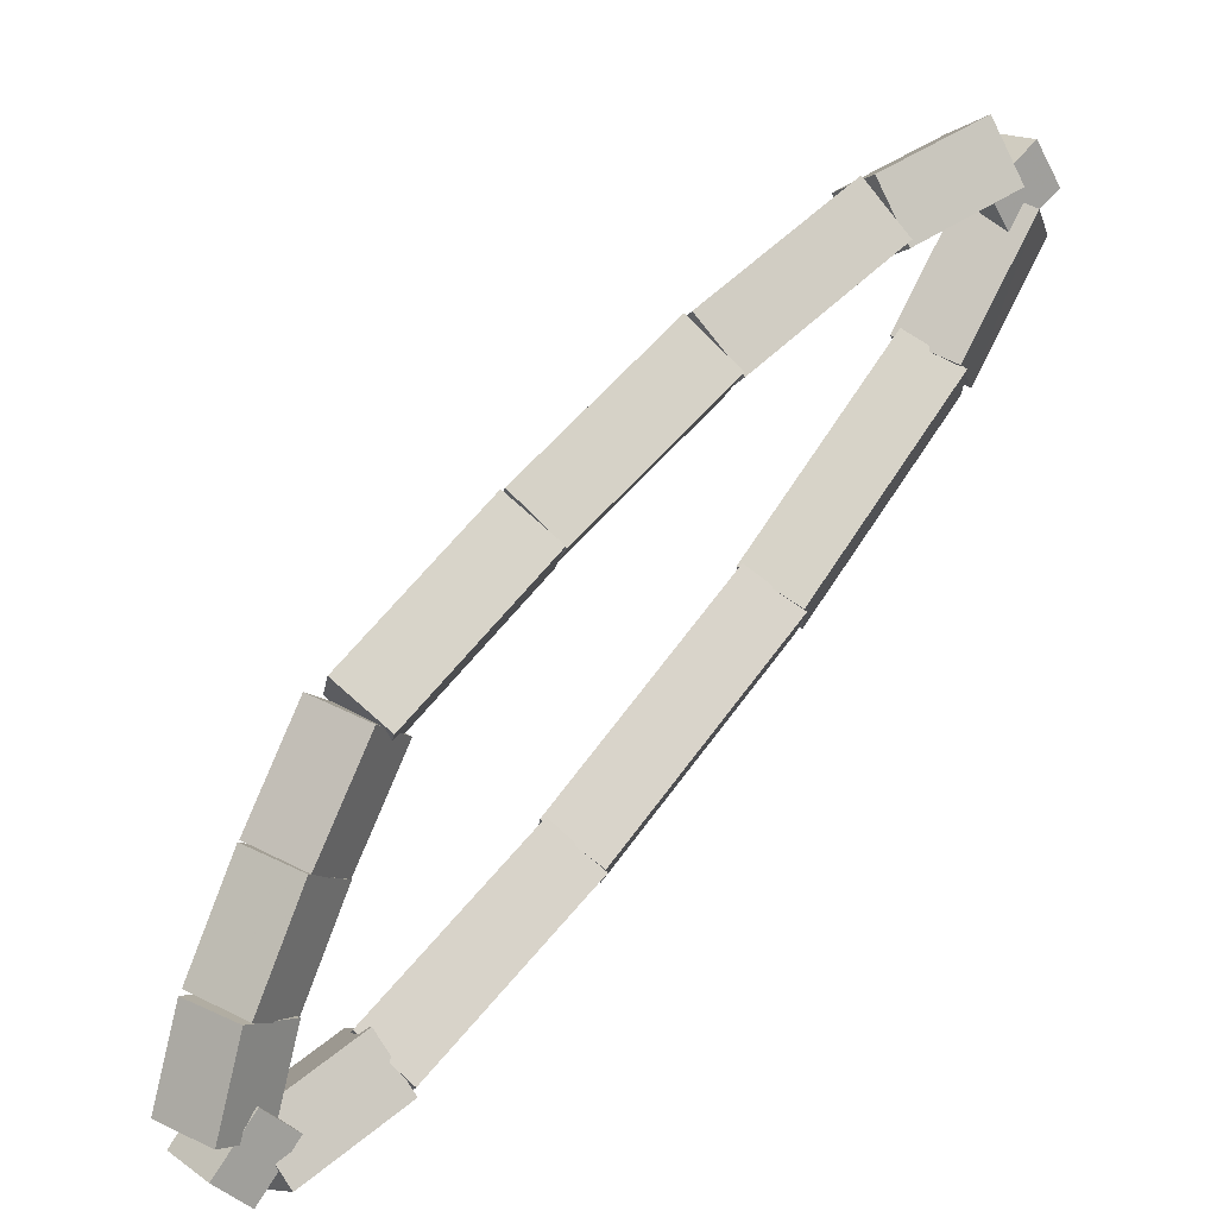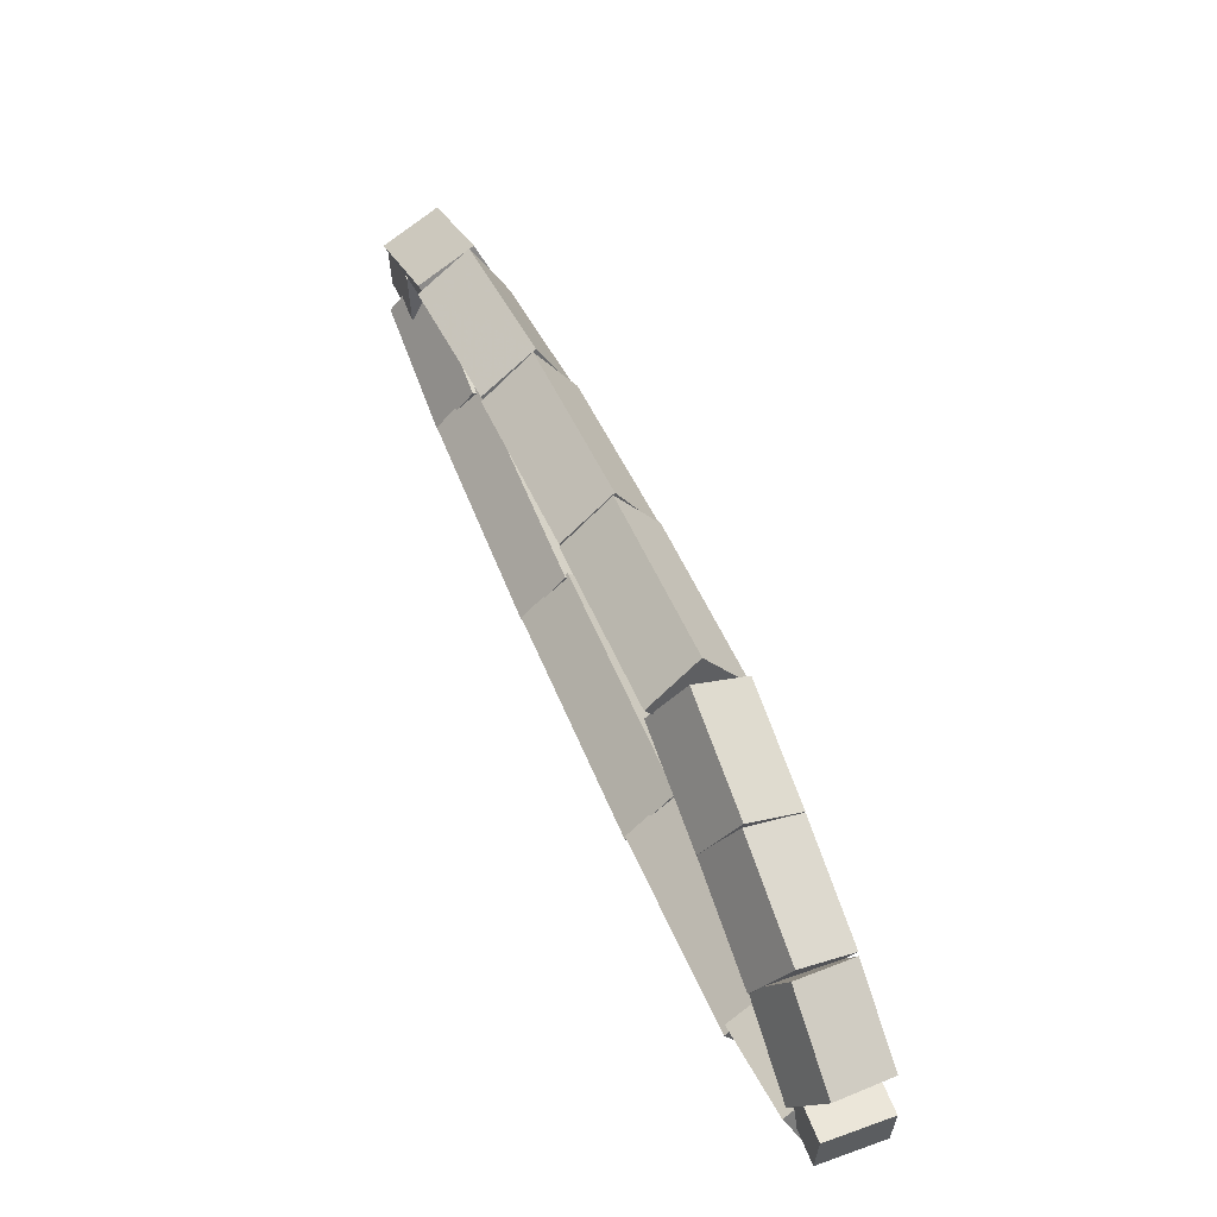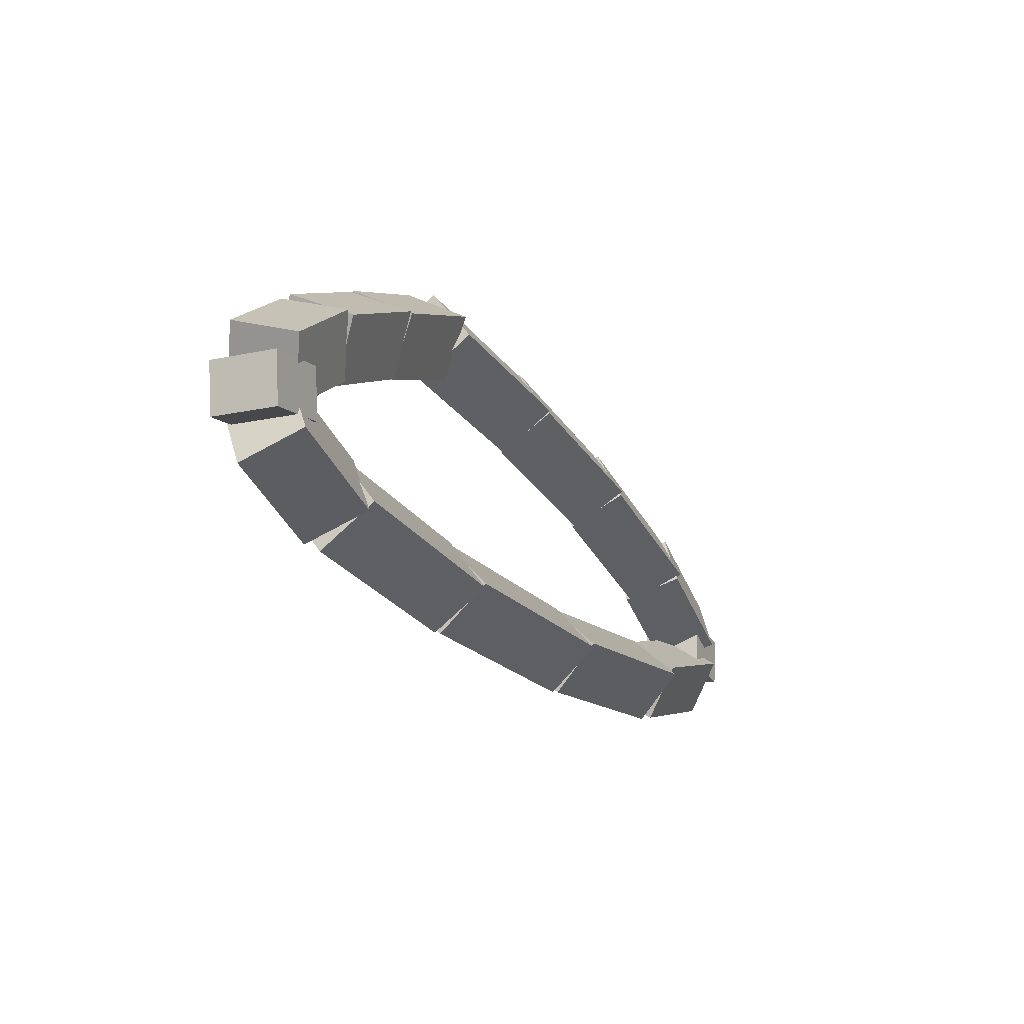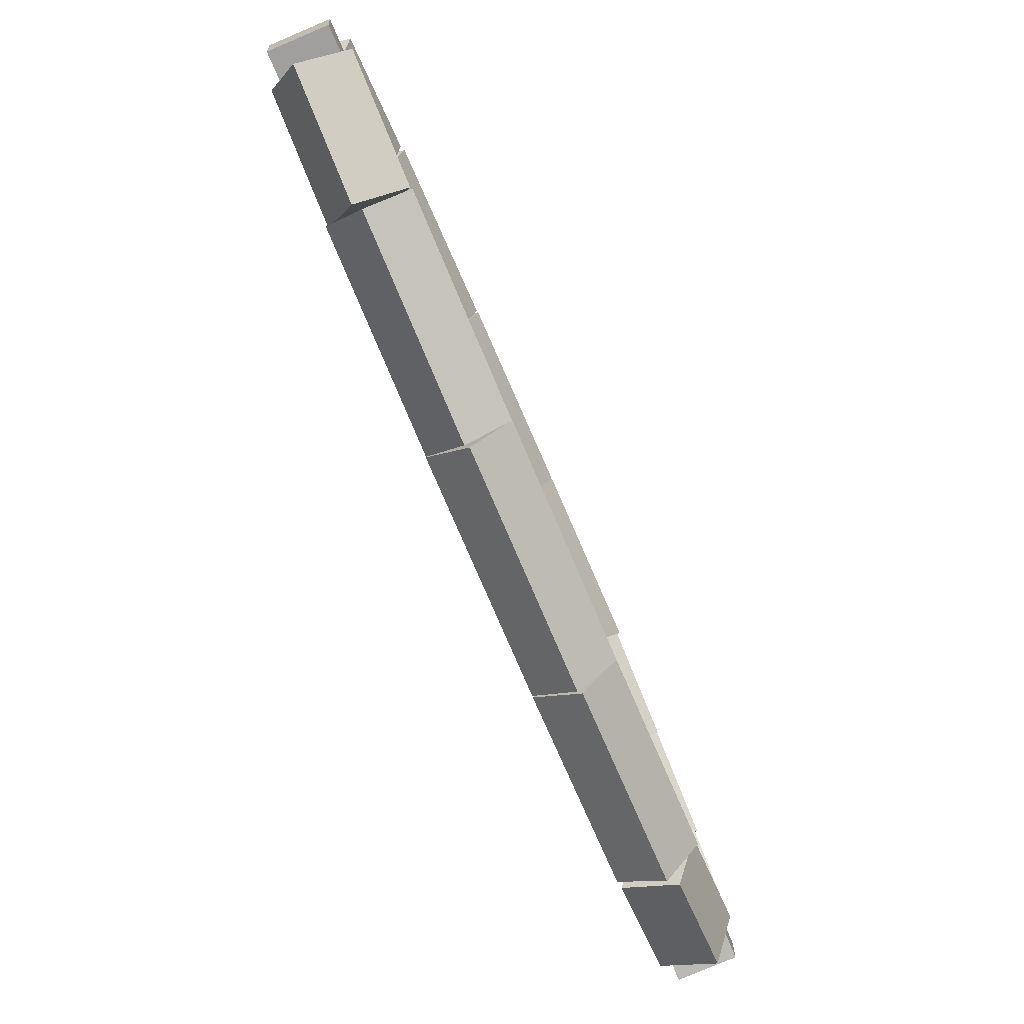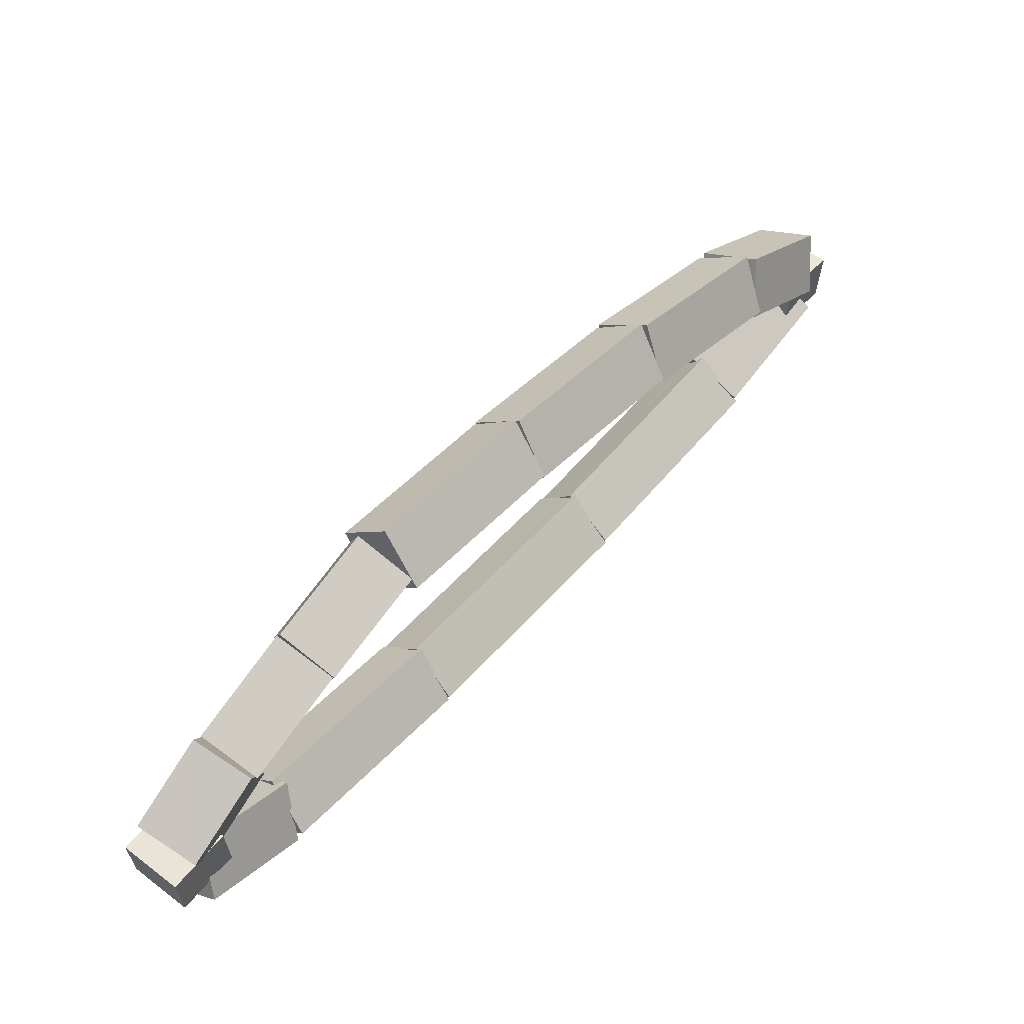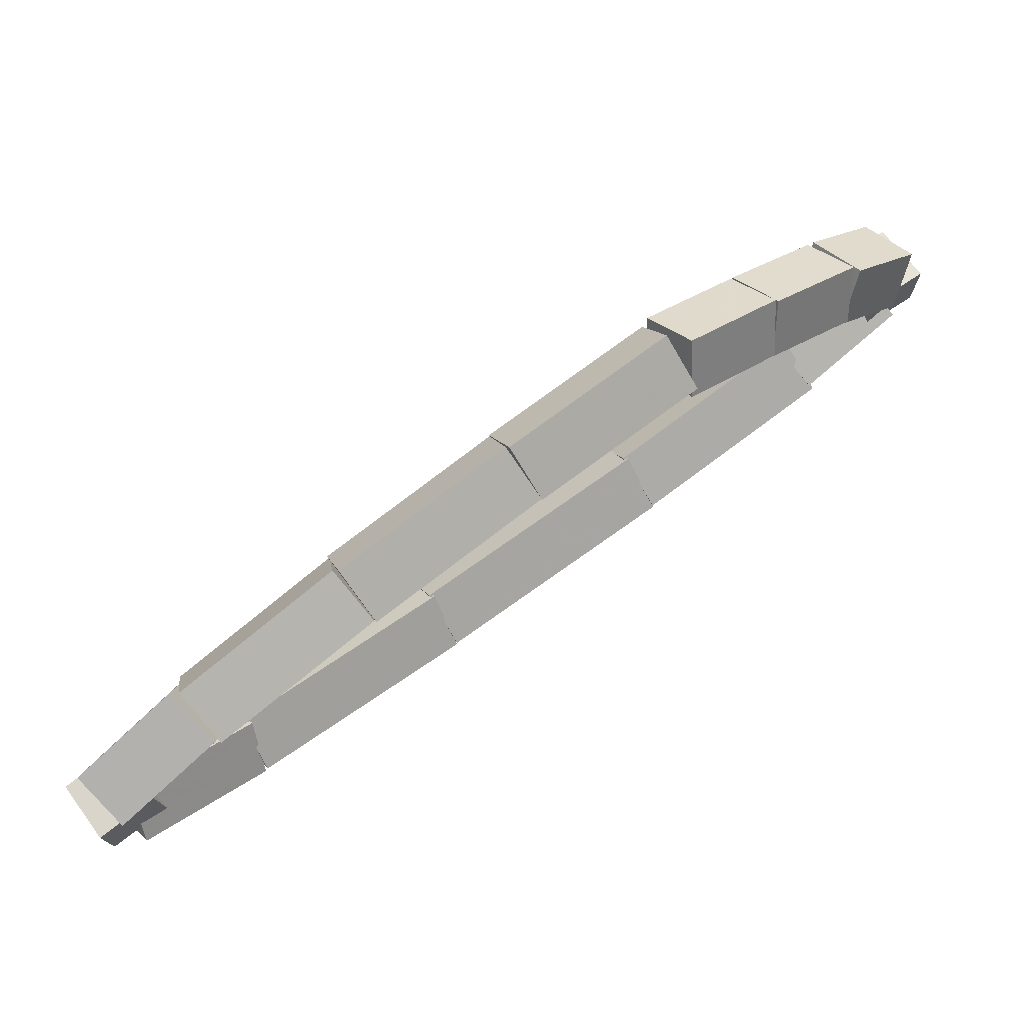
<metadata>
{"format":"obj","ext":"obj","renderer":"f3d","projection":"perspective","resolution":1024,"background":"white","views":[{"elev":-44.7,"azim":-147.0,"up":"+Z"},{"elev":52.8,"azim":113.9,"up":"+Y"},{"elev":-16.4,"azim":159.9,"up":"+Y"},{"elev":-78.6,"azim":-21.8,"up":"+Y"},{"elev":53.0,"azim":174.4,"up":"+Y"},{"elev":66.8,"azim":8.9,"up":"+Y"}]}
</metadata>
<code>
g name
v 25.66 25.29 18.73
v 25.71 25.4 18.8
v 25.63 25.49 18.73
v 25.57 25.38 18.65
v 25.95 25.33 18.43
v 26.01 25.44 18.5
v 25.93 25.53 18.43
v 25.87 25.42 18.36
f 1 2 3 4
f 6 2 1 5
f 5 1 4 8
f 6 5 8 7
f 8 4 3 7
f 7 3 2 6
g name
v 25.36 25.23 19.03
v 25.4 25.34 19.1
v 25.31 25.42 19.03
v 25.27 25.31 18.96
v 25.66 25.3 18.73
v 25.71 25.41 18.8
v 25.62 25.49 18.73
v 25.58 25.38 18.65
f 9 10 11 12
f 14 10 9 13
f 13 9 12 16
f 14 13 16 15
f 16 12 11 15
f 15 11 10 14
g name
v 25.09 25.13 19.32
v 25.12 25.25 19.39
v 25.02 25.32 19.32
v 24.99 25.2 19.24
v 25.37 25.23 19.03
v 25.4 25.35 19.11
v 25.3 25.42 19.03
v 25.27 25.3 18.96
f 17 18 19 20
f 22 18 17 21
f 21 17 20 24
f 22 21 24 23
f 24 20 19 23
f 23 19 18 22
g name
v 24.93 25.02 19.5
v 24.92 25.14 19.57
v 24.82 25.18 19.5
v 24.82 25.07 19.42
v 25.11 25.14 19.32
v 25.1 25.26 19.39
v 25 25.31 19.32
v 25 25.19 19.24
f 25 26 27 28
f 30 26 25 29
f 29 25 28 32
f 30 29 32 31
f 32 28 27 31
f 31 27 26 30
g name
v 24.98 25 19.49
v 24.88 24.98 19.59
v 24.78 24.98 19.49
v 24.88 25 19.39
v 24.97 25.11 19.5
v 24.87 25.09 19.6
v 24.77 25.09 19.5
v 24.87 25.11 19.4
f 33 34 35 36
f 38 34 33 37
f 37 33 36 40
f 38 37 40 39
f 40 36 35 39
f 39 35 34 38
g name
v 25.13 25.01 19.27
v 25.17 24.9 19.34
v 25.07 24.82 19.27
v 25.03 24.94 19.2
v 24.91 25.09 19.49
v 24.95 24.97 19.56
v 24.85 24.9 19.49
v 24.82 25.01 19.41
f 41 42 43 44
f 46 42 41 45
f 45 41 44 48
f 46 45 48 47
f 48 44 43 47
f 47 43 42 46
g name
v 25.48 24.99 18.9
v 25.54 24.88 18.97
v 25.46 24.79 18.9
v 25.4 24.89 18.82
v 25.11 25.02 19.27
v 25.17 24.91 19.34
v 25.09 24.82 19.27
v 25.03 24.92 19.2
f 49 50 51 52
f 54 50 49 53
f 53 49 52 56
f 54 53 56 55
f 56 52 51 55
f 55 51 50 54
g name
v 25.88 25 18.49
v 25.95 24.91 18.56
v 25.89 24.8 18.49
v 25.81 24.9 18.42
v 25.47 24.99 18.9
v 25.54 24.89 18.97
v 25.48 24.79 18.9
v 25.4 24.89 18.82
f 57 58 59 60
f 62 58 57 61
f 61 57 60 64
f 62 61 64 63
f 64 60 59 63
f 63 59 58 62
g name
v 26.21 25.06 18.15
v 26.29 24.97 18.22
v 26.24 24.86 18.15
v 26.15 24.95 18.07
v 25.87 25 18.49
v 25.95 24.91 18.56
v 25.9 24.81 18.49
v 25.81 24.89 18.42
f 65 66 67 68
f 70 66 65 69
f 69 65 68 72
f 70 69 72 71
f 72 68 67 71
f 71 67 66 70
g name
v 26.35 25.14 17.97
v 26.45 25.08 18.05
v 26.44 24.96 17.97
v 26.34 25.02 17.9
v 26.18 25.05 18.15
v 26.28 24.99 18.22
v 26.27 24.87 18.15
v 26.16 24.93 18.07
f 73 74 75 76
f 78 74 73 77
f 77 73 76 80
f 78 77 80 79
f 80 76 75 79
f 79 75 74 78
g name
v 26.3 25.16 17.97
v 26.4 25.16 18.07
v 26.5 25.15 17.97
v 26.4 25.15 17.87
v 26.3 25.06 17.97
v 26.4 25.06 18.07
v 26.5 25.04 17.97
v 26.39 25.04 17.87
f 81 82 83 84
f 86 82 81 85
f 85 81 84 88
f 86 85 88 87
f 88 84 83 87
f 87 83 82 86
g name
v 26.21 25.19 18.09
v 26.32 25.22 18.17
v 26.34 25.34 18.09
v 26.23 25.3 18.01
v 26.34 25.08 17.97
v 26.45 25.12 18.05
v 26.47 25.23 17.97
v 26.36 25.19 17.89
f 89 90 91 92
f 94 90 89 93
f 93 89 92 96
f 94 93 96 95
f 96 92 91 95
f 95 91 90 94
g name
v 26.06 25.27 18.26
v 26.17 25.32 18.33
v 26.16 25.44 18.26
v 26.05 25.38 18.18
v 26.23 25.17 18.09
v 26.33 25.23 18.17
v 26.33 25.35 18.09
v 26.22 25.29 18.02
f 97 98 99 100
f 102 98 97 101
f 101 97 100 104
f 102 101 104 103
f 104 100 99 103
f 103 99 98 102
g name
v 25.9 25.34 18.43
v 26 25.4 18.5
v 25.98 25.52 18.43
v 25.88 25.46 18.35
v 26.07 25.26 18.26
v 26.17 25.32 18.33
v 26.15 25.44 18.26
v 26.05 25.38 18.18
f 105 106 107 108
f 110 106 105 109
f 109 105 108 112
f 110 109 112 111
f 112 108 107 111
f 111 107 106 110

</code>
